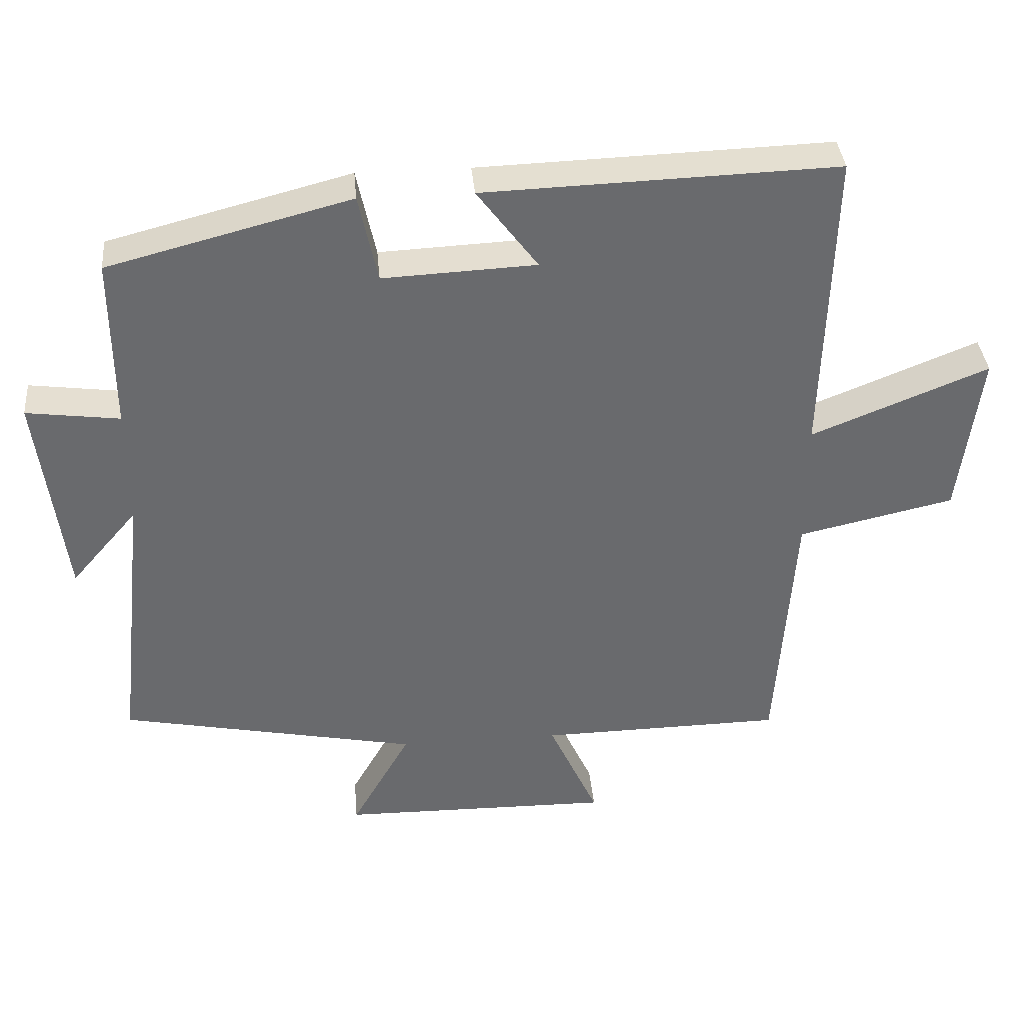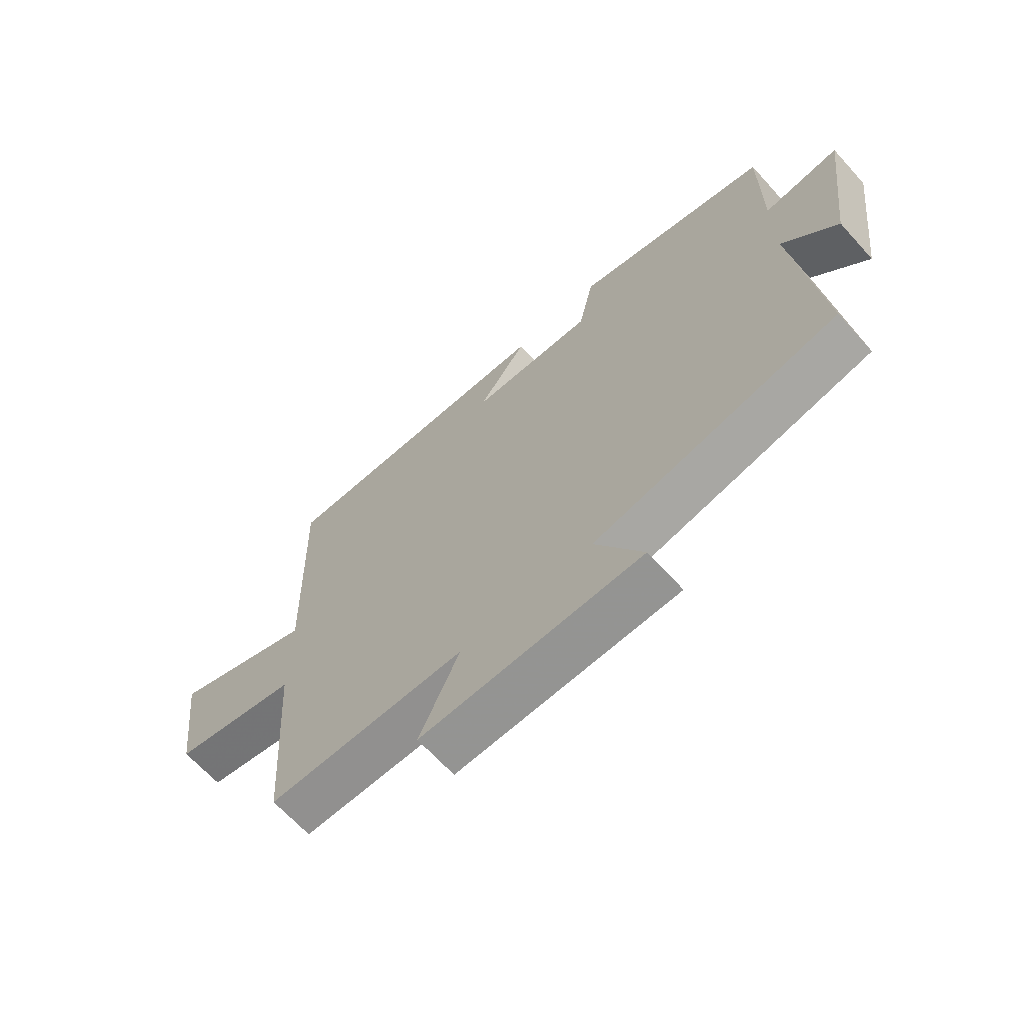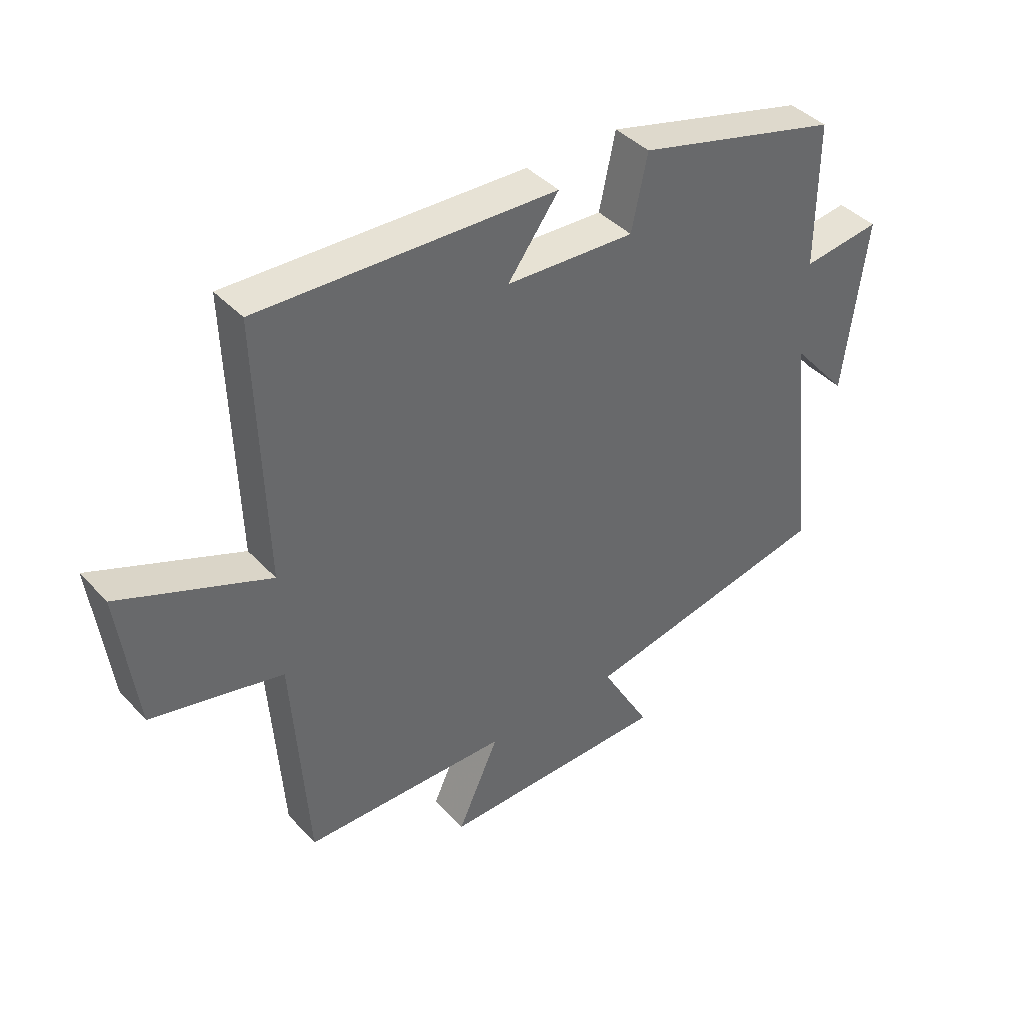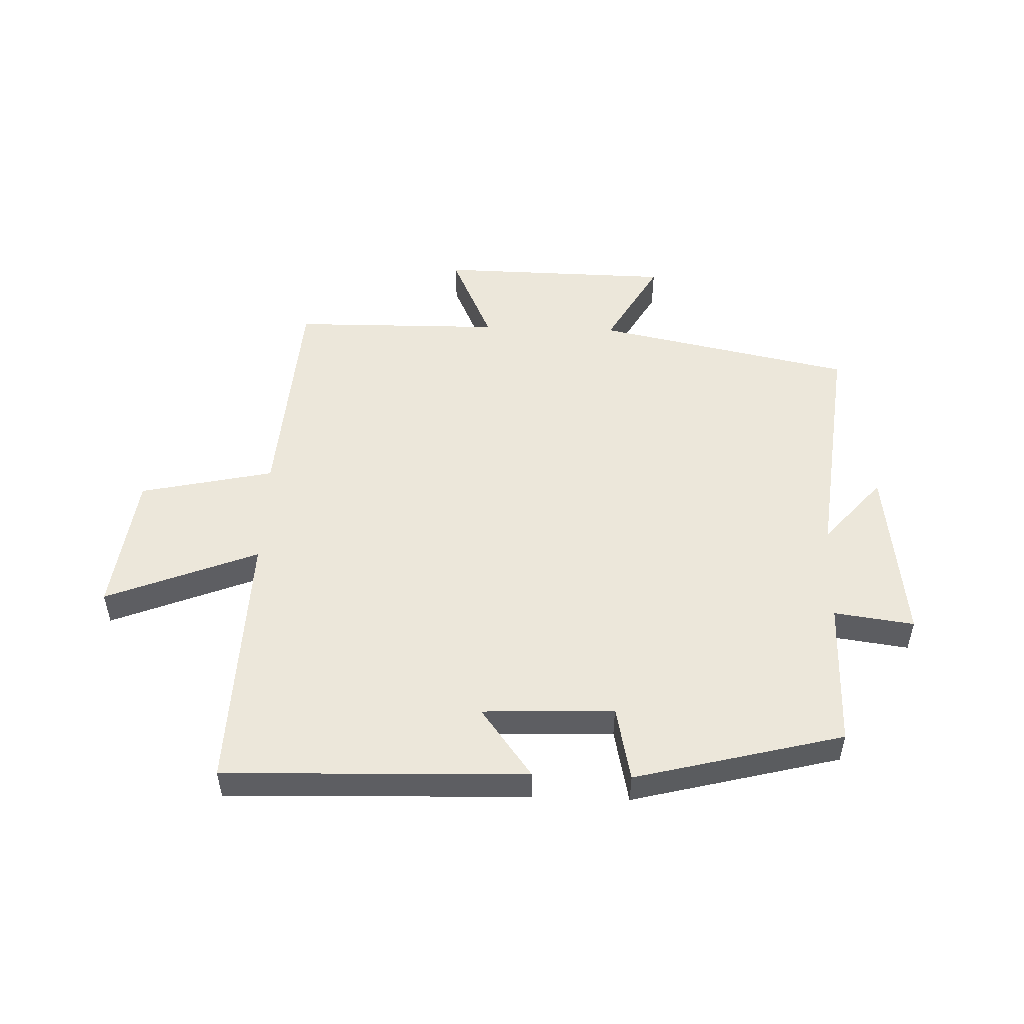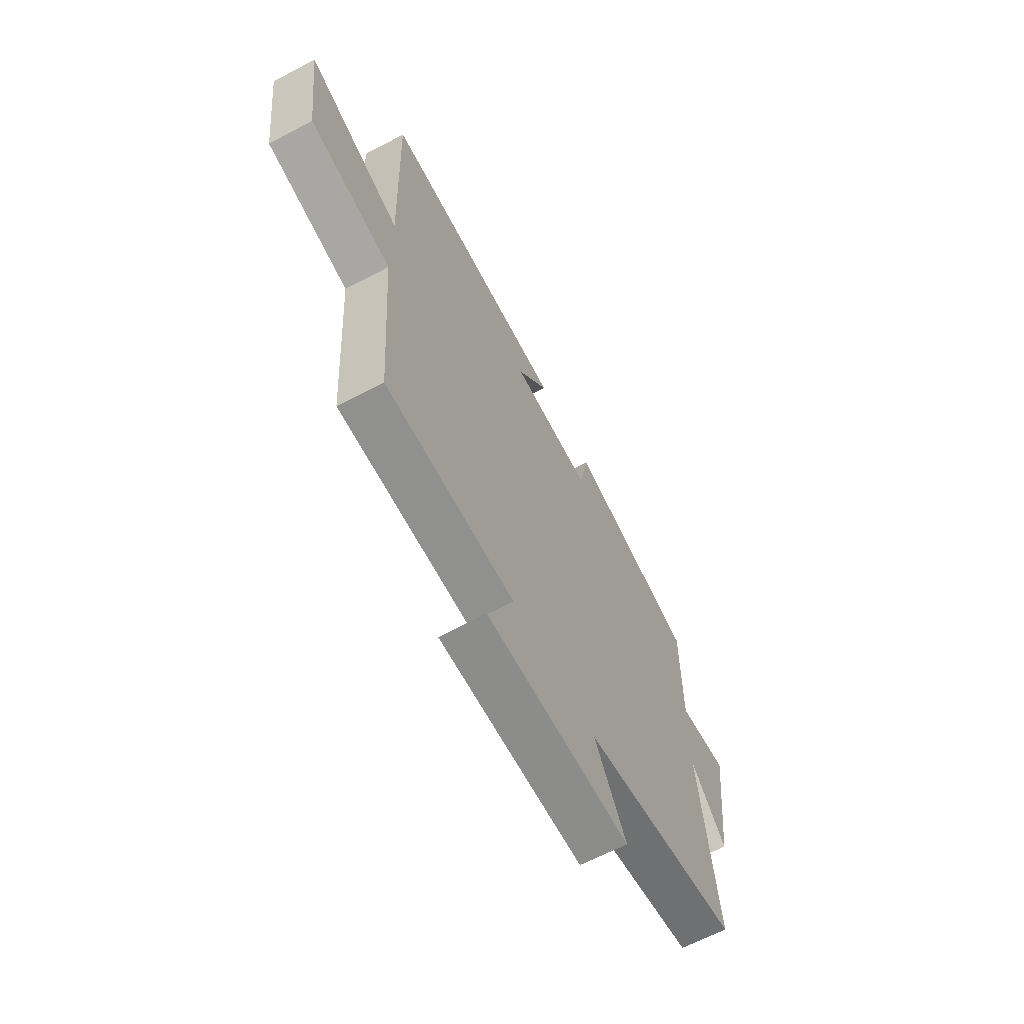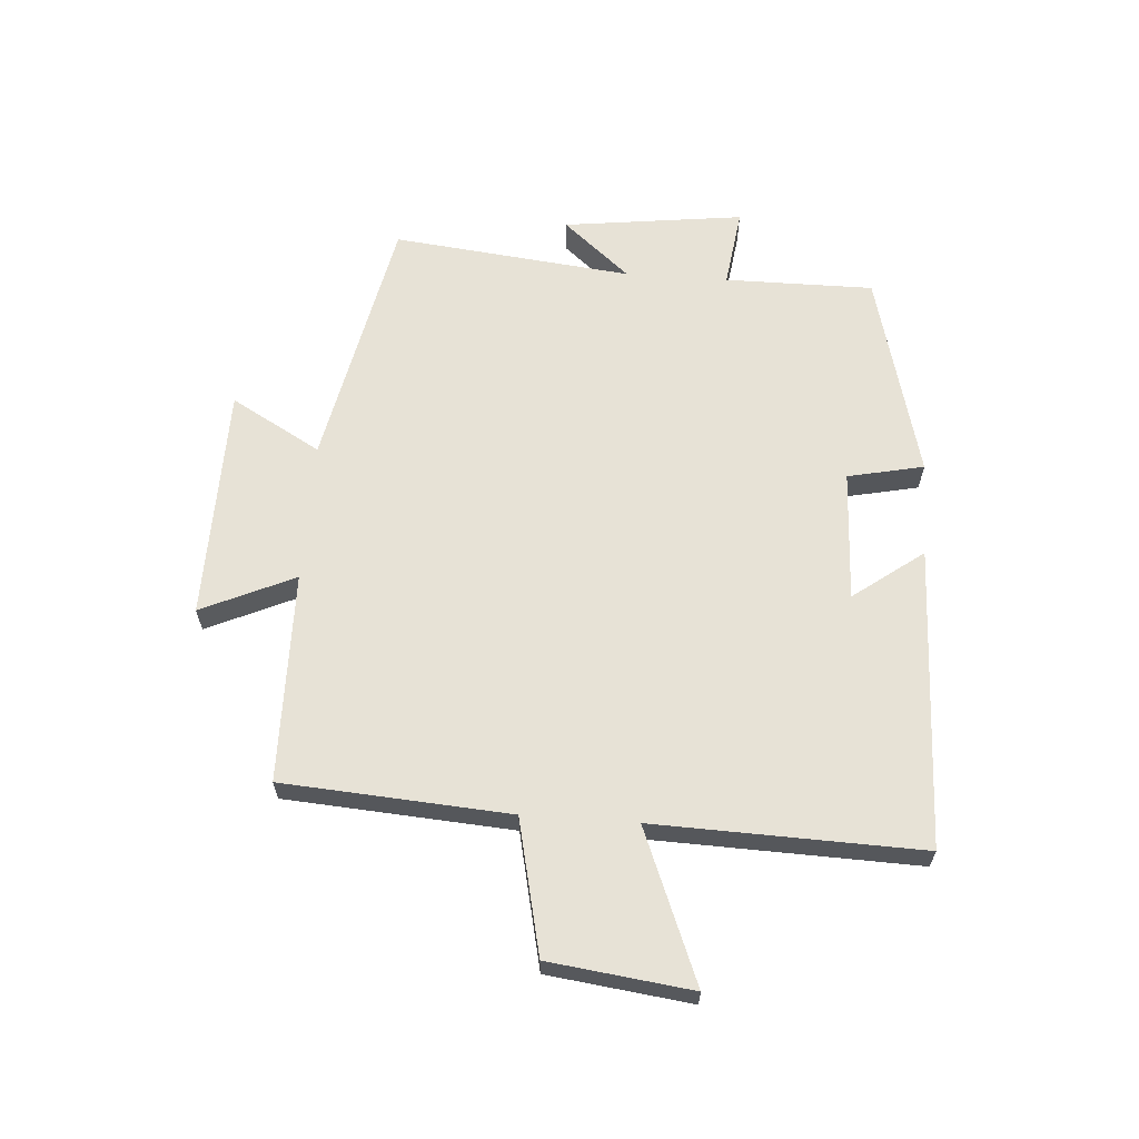
<metadata>
{"format":"obj","ext":"obj","renderer":"f3d","projection":"perspective","resolution":1024,"background":"white","views":[{"elev":37.3,"azim":174.9,"up":"+Z"},{"elev":-66.3,"azim":42.2,"up":"+Z"},{"elev":40.8,"azim":-38.3,"up":"+Z"},{"elev":50.9,"azim":2.1,"up":"+Y"},{"elev":-64.8,"azim":-62.1,"up":"+Z"},{"elev":63.0,"azim":-85.9,"up":"+Y"}]}
</metadata>
<code>
v 0.544 0.07 -0.412
v 0.114 0.07 -0.5
v 0.199 0.07 -0.65
v -0.193 0.07 -0.656
v -0.122 0.07 -0.5
v -0.474 0.07 -0.495
v -0.5 0.07 -0.116
v -0.724 0.07 -0.066
v -0.754 0.07 0.172
v -0.5 0.07 0.07
v -0.513 0.07 0.516
v -0.007 0.07 0.5
v -0.094 0.07 0.383
v 0.126 0.07 0.373
v 0.153 0.07 0.5
v 0.501 0.07 0.41
v 0.5 0.07 0.161
v 0.634 0.07 0.179
v 0.596 0.07 -0.123
v 0.5 0.07 -0.011
v 0.544 0 -0.412
v 0.114 0 -0.5
v 0.199 0 -0.65
v -0.193 0 -0.656
v -0.122 0 -0.5
v -0.474 0 -0.495
v -0.5 0 -0.116
v -0.724 0 -0.066
v -0.754 0 0.172
v -0.5 0 0.07
v -0.513 0 0.516
v -0.007 0 0.5
v -0.094 0 0.383
v 0.126 0 0.373
v 0.153 0 0.5
v 0.501 0 0.41
v 0.5 0 0.161
v 0.634 0 0.179
v 0.596 0 -0.123
v 0.5 0 -0.011
f 17 18 19 20
f 14 15 16 17
f 13 14 17 20
f 10 11 12 13
f 10 13 20 1
f 7 8 9 10
f 5 6 7 10
f 2 3 4 5
f 1 2 5 10
f 40 39 38 37
f 37 36 35 34
f 40 37 34 33
f 33 32 31 30
f 21 40 33 30
f 30 29 28 27
f 30 27 26 25
f 25 24 23 22
f 30 25 22 21
f 1 21 22 2
f 2 22 23 3
f 3 23 24 4
f 4 24 25 5
f 5 25 26 6
f 6 26 27 7
f 7 27 28 8
f 8 28 29 9
f 9 29 30 10
f 10 30 31 11
f 11 31 32 12
f 12 32 33 13
f 13 33 34 14
f 14 34 35 15
f 15 35 36 16
f 16 36 37 17
f 17 37 38 18
f 18 38 39 19
f 19 39 40 20
f 20 40 21 1

</code>
